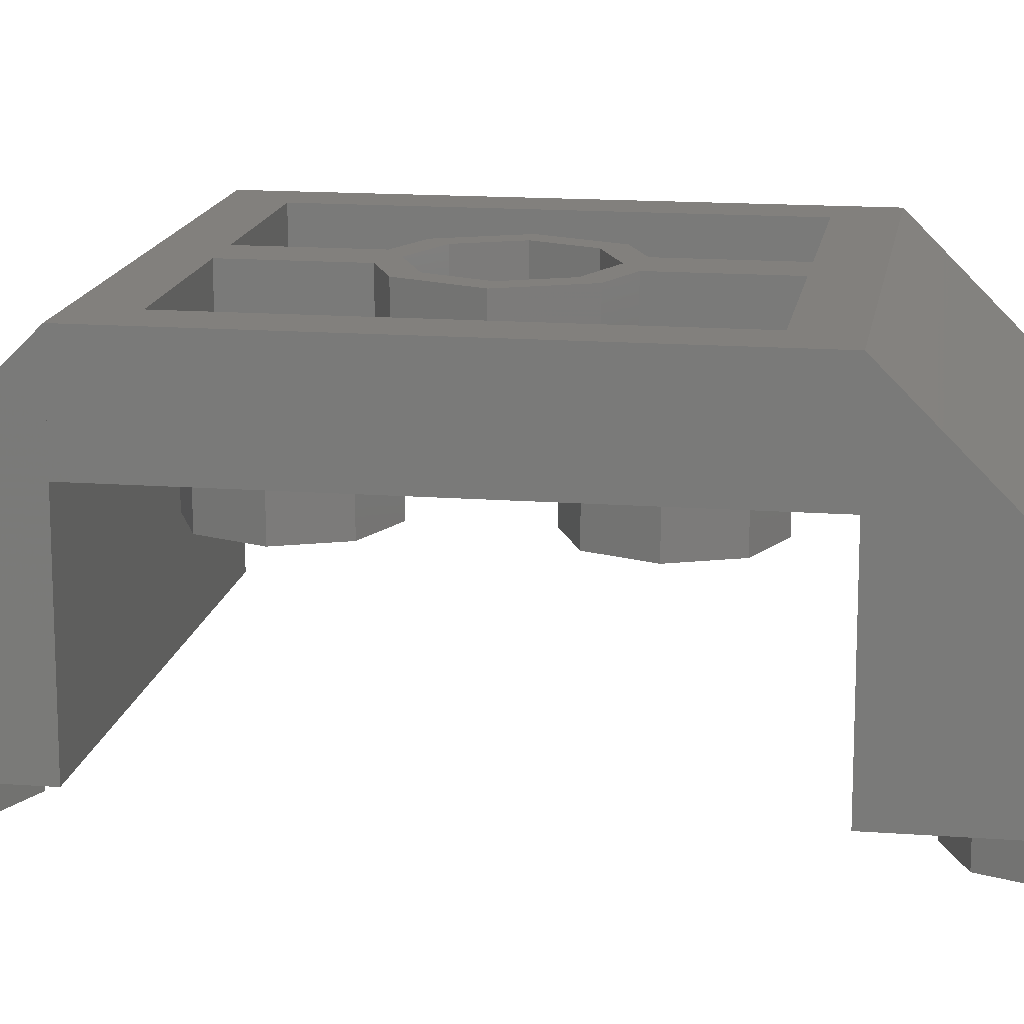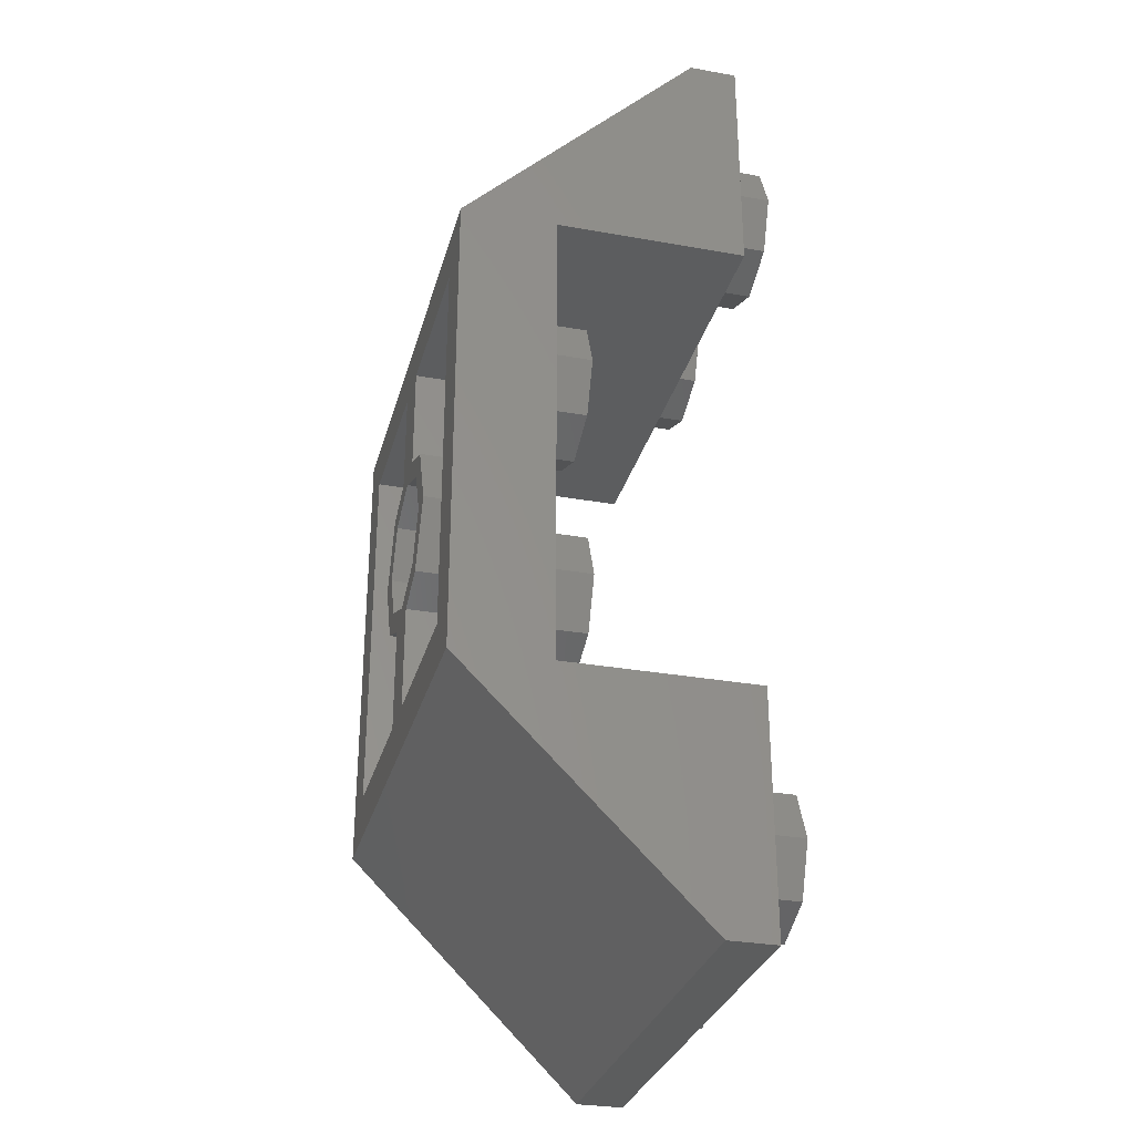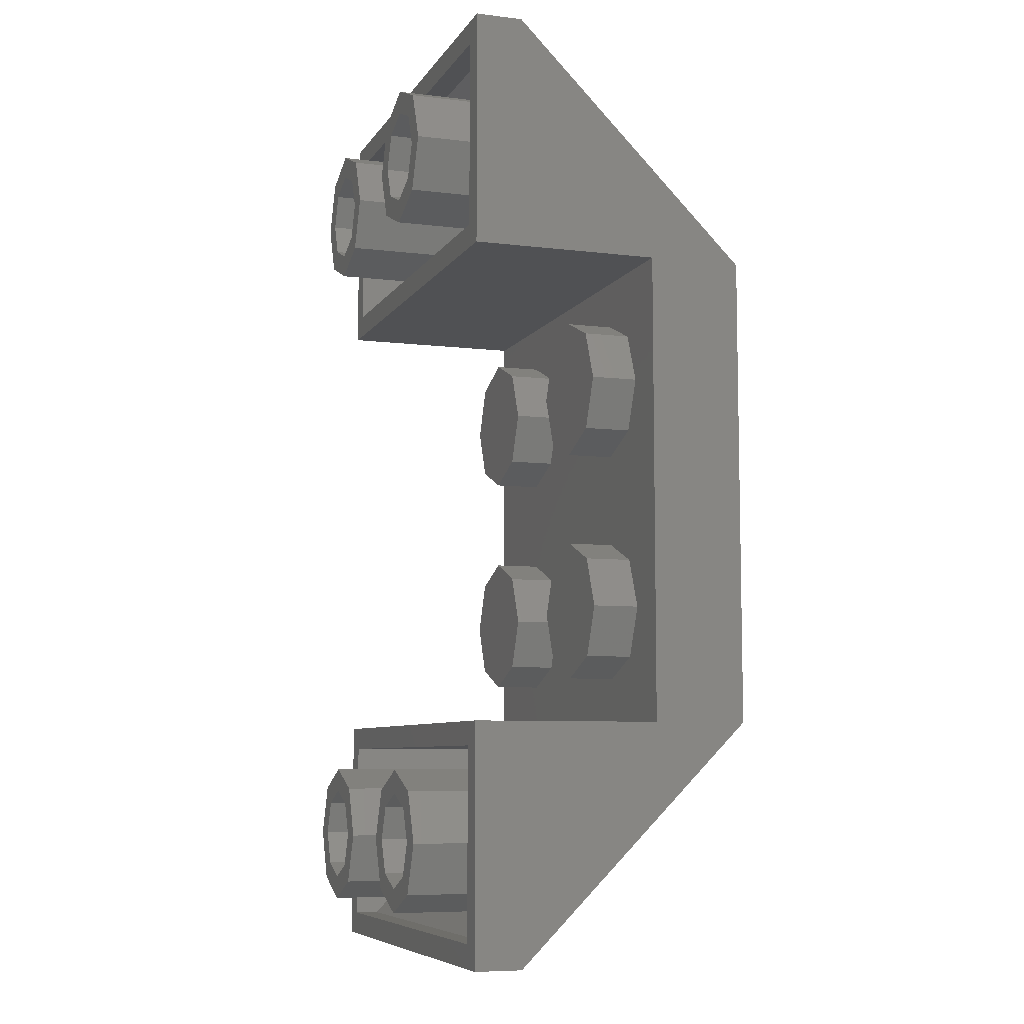
<metadata>
{"format":"stl","ext":"stl","renderer":"f3d","projection":"perspective","resolution":1024,"background":"white","views":[{"elev":15.0,"azim":-80.9,"up":"+Y"},{"elev":-30.4,"azim":-104.5,"up":"+Z"},{"elev":-7.5,"azim":71.1,"up":"+Z"}]}
</metadata>
<code>
# stl→obj: 380 verts, 618 faces
v 0 0.96 -0.24
v 0.08 0.96 -0.2857
v -0.08 0.96 -0.2857
v -0.08 0.96 0.2857
v 0.08 0.96 0.2857
v 0 0.96 0.24
v -0.4 0.16 1.44
v -0.5697 0.2303 1.37
v -0.5697 0.16 1.37
v -0.2303 0.2303 1.37
v -0.2303 0.16 1.37
v -0.2869 0.24 1.313
v -0.4 0.24 1.36
v -0.2869 0.2869 1.313
v -0.5131 0.24 1.313
v -0.5131 0.2869 1.313
v 0.4 0.16 1.44
v 0.2303 0.2303 1.37
v 0.2303 0.16 1.37
v 0.5697 0.2303 1.37
v 0.5697 0.16 1.37
v 0.5131 0.24 1.313
v 0.4 0.24 1.36
v 0.5131 0.2869 1.313
v 0.2869 0.24 1.313
v 0.2869 0.2869 1.313
v -0.2303 0.16 -1.37
v -0.4 0.16 -1.44
v -0.2303 0.2303 -1.37
v -0.5697 0.16 -1.37
v -0.5697 0.2303 -1.37
v -0.4 0.24 -1.36
v -0.5131 0.2869 -1.313
v -0.5131 0.24 -1.313
v -0.2869 0.2869 -1.313
v -0.2869 0.24 -1.313
v 0.5697 0.16 -1.37
v 0.4 0.16 -1.44
v 0.5697 0.2303 -1.37
v 0.2303 0.16 -1.37
v 0.2303 0.2303 -1.37
v 0.4 0.24 -1.36
v 0.2869 0.2869 -1.313
v 0.2869 0.24 -1.313
v 0.5131 0.2869 -1.313
v 0.5131 0.24 -1.313
v 0.8 0.96 0.8
v 0.64 0.96 0.64
v -0.64 0.96 0.64
v -0.8 0.96 0.8
v -0.64 0.96 -0.64
v -0.8 0.96 -0.8
v 0.64 0.96 -0.64
v 0.8 0.96 -0.8
v 0.8 0.16 1.6
v 0.8 0 1.6
v 0.8 0 0.8
v 0.8 0 -0.8
v 0.8 0 -1.6
v 0.8 0.16 -1.6
v -0.8 0 0.8
v -0.8 0 1.6
v -0.8 0.16 1.6
v -0.8 0.16 -1.6
v -0.8 0 -1.6
v -0.8 0 -0.8
v 0.72 0.08 1.52
v 0.72 0.72 0.88
v 0.72 0 0.88
v 0.72 0 1.52
v 0.72 0.08 -1.52
v 0.72 0 -1.52
v 0.72 0 -0.88
v 0.72 0.72 -0.88
v -0.72 0.08 1.52
v -0.72 0 1.52
v -0.72 0 0.88
v -0.72 0.72 0.88
v -0.72 0.08 -1.52
v -0.72 0.72 -0.88
v -0.72 0 -0.88
v -0.72 0 -1.52
v -0.168 0.96 0.168
v -0.224 0.96 0.224
v -0.08 0.96 0.32
v -0.08 0.8 0.2857
v -0.08 0.8 0.32
v -0.224 0.8 0.224
v 0 0.8 0.24
v -0.168 0.8 0.168
v -0.24 0.96 0
v -0.32 0.96 0
v -0.32 0.8 0
v -0.24 0.8 0
v -0.168 0.96 -0.168
v -0.224 0.96 -0.224
v -0.224 0.8 -0.224
v -0.168 0.8 -0.168
v -0.08 0.8 -0.32
v -0.08 0.8 -0.2857
v -0.08 0.96 -0.32
v 0 0.8 -0.24
v 0.168 0.96 -0.168
v 0.224 0.96 -0.224
v 0.08 0.96 -0.32
v 0.08 0.8 -0.2857
v 0.08 0.8 -0.32
v 0.224 0.8 -0.224
v 0.168 0.8 -0.168
v 0.24 0.96 0
v 0.32 0.96 0
v 0.32 0.8 0
v 0.24 0.8 0
v 0.168 0.96 0.168
v 0.224 0.96 0.224
v 0.224 0.8 0.224
v 0.168 0.8 0.168
v 0.08 0.8 0.32
v 0.08 0.8 0.2857
v 0.08 0.96 0.32
v -0.08 0.8 0.64
v -0.08 0.96 0.64
v 0.08 0.8 0.64
v 0.08 0.96 0.64
v 0.08 0.8 -0.64
v 0.08 0.96 -0.64
v -0.08 0.8 -0.64
v -0.08 0.96 -0.64
v -0.64 0.8 0.64
v 0.64 0.8 0.64
v -0.64 0.8 -0.64
v 0.64 0.8 -0.64
v -0.64 0.4 1.2
v -0.64 0.16 1.2
v -0.5697 0.5697 1.03
v -0.5697 0.16 1.03
v -0.4 0.64 0.96
v -0.4 0.16 0.96
v -0.2303 0.5697 1.03
v -0.2303 0.16 1.03
v -0.16 0.4 1.2
v -0.16 0.16 1.2
v -0.24 0.24 1.2
v -0.24 0.4 1.2
v -0.2869 0.24 1.087
v -0.2869 0.5131 1.087
v -0.4 0.24 1.04
v -0.4 0.56 1.04
v -0.5131 0.5131 1.087
v -0.5131 0.24 1.087
v -0.56 0.4 1.2
v -0.56 0.24 1.2
v -0.2869 0.16 1.313
v -0.4 0.16 1.36
v -0.24 0.16 1.2
v -0.2869 0.16 1.087
v -0.4 0.16 1.04
v -0.5131 0.16 1.087
v -0.56 0.16 1.2
v -0.5131 0.16 1.313
v 0.16 0.4 1.2
v 0.16 0.16 1.2
v 0.2303 0.5697 1.03
v 0.2303 0.16 1.03
v 0.4 0.64 0.96
v 0.4 0.16 0.96
v 0.5697 0.5697 1.03
v 0.5697 0.16 1.03
v 0.64 0.4 1.2
v 0.64 0.16 1.2
v 0.56 0.24 1.2
v 0.56 0.4 1.2
v 0.5131 0.24 1.087
v 0.5131 0.5131 1.087
v 0.4 0.24 1.04
v 0.4 0.56 1.04
v 0.2869 0.5131 1.087
v 0.2869 0.24 1.087
v 0.24 0.4 1.2
v 0.24 0.24 1.2
v 0.5131 0.16 1.313
v 0.4 0.16 1.36
v 0.56 0.16 1.2
v 0.5131 0.16 1.087
v 0.4 0.16 1.04
v 0.2869 0.16 1.087
v 0.24 0.16 1.2
v 0.2869 0.16 1.313
v -0.16 0.16 -1.2
v -0.16 0.4 -1.2
v -0.2303 0.16 -1.03
v -0.2303 0.5697 -1.03
v -0.4 0.16 -0.96
v -0.4 0.64 -0.96
v -0.5697 0.5697 -1.03
v -0.5697 0.16 -1.03
v -0.64 0.4 -1.2
v -0.64 0.16 -1.2
v -0.56 0.4 -1.2
v -0.56 0.24 -1.2
v -0.5131 0.5131 -1.087
v -0.5131 0.24 -1.087
v -0.4 0.56 -1.04
v -0.4 0.24 -1.04
v -0.2869 0.5131 -1.087
v -0.2869 0.24 -1.087
v -0.24 0.4 -1.2
v -0.24 0.24 -1.2
v -0.5131 0.16 -1.313
v -0.4 0.16 -1.36
v -0.56 0.16 -1.2
v -0.5131 0.16 -1.087
v -0.4 0.16 -1.04
v -0.2869 0.16 -1.087
v -0.24 0.16 -1.2
v -0.2869 0.16 -1.313
v 0.64 0.16 -1.2
v 0.64 0.4 -1.2
v 0.5697 0.16 -1.03
v 0.5697 0.5697 -1.03
v 0.4 0.16 -0.96
v 0.4 0.64 -0.96
v 0.2303 0.5697 -1.03
v 0.2303 0.16 -1.03
v 0.16 0.4 -1.2
v 0.16 0.16 -1.2
v 0.24 0.4 -1.2
v 0.24 0.24 -1.2
v 0.2869 0.5131 -1.087
v 0.2869 0.24 -1.087
v 0.4 0.56 -1.04
v 0.4 0.24 -1.04
v 0.5131 0.5131 -1.087
v 0.5131 0.24 -1.087
v 0.56 0.4 -1.2
v 0.56 0.24 -1.2
v 0.2869 0.16 -1.313
v 0.4 0.16 -1.36
v 0.24 0.16 -1.2
v 0.2869 0.16 -1.087
v 0.4 0.16 -1.04
v 0.5131 0.16 -1.087
v 0.56 0.16 -1.2
v 0.5131 0.16 -1.313
v -0.8 0.64 0.8
v -0.8 0.64 -0.8
v 0.8 0.64 -0.8
v 0.8 0.64 0.8
v -0.16 0.48 -0.4
v -0.16 0.64 -0.4
v -0.2303 0.64 -0.2303
v -0.2303 0.48 -0.2303
v -0.4 0.64 -0.16
v -0.4 0.48 -0.16
v -0.5697 0.64 -0.2303
v -0.5697 0.48 -0.2303
v -0.64 0.64 -0.4
v -0.64 0.48 -0.4
v -0.5697 0.64 -0.5697
v -0.5697 0.48 -0.5697
v -0.4 0.64 -0.64
v -0.4 0.48 -0.64
v -0.2303 0.64 -0.5697
v -0.2303 0.48 -0.5697
v 0.64 0.48 -0.4
v 0.64 0.64 -0.4
v 0.5697 0.64 -0.2303
v 0.5697 0.48 -0.2303
v 0.4 0.64 -0.16
v 0.4 0.48 -0.16
v 0.2303 0.64 -0.2303
v 0.2303 0.48 -0.2303
v 0.16 0.64 -0.4
v 0.16 0.48 -0.4
v 0.2303 0.64 -0.5697
v 0.2303 0.48 -0.5697
v 0.4 0.64 -0.64
v 0.4 0.48 -0.64
v 0.5697 0.64 -0.5697
v 0.5697 0.48 -0.5697
v -0.16 0.48 0.4
v -0.16 0.64 0.4
v -0.2303 0.64 0.5697
v -0.2303 0.48 0.5697
v -0.4 0.64 0.64
v -0.4 0.48 0.64
v -0.5697 0.64 0.5697
v -0.5697 0.48 0.5697
v -0.64 0.64 0.4
v -0.64 0.48 0.4
v -0.5697 0.64 0.2303
v -0.5697 0.48 0.2303
v -0.4 0.64 0.16
v -0.4 0.48 0.16
v -0.2303 0.64 0.2303
v -0.2303 0.48 0.2303
v 0.64 0.48 0.4
v 0.64 0.64 0.4
v 0.5697 0.64 0.5697
v 0.5697 0.48 0.5697
v 0.4 0.64 0.64
v 0.4 0.48 0.64
v 0.2303 0.64 0.5697
v 0.2303 0.48 0.5697
v 0.16 0.64 0.4
v 0.16 0.48 0.4
v 0.2303 0.64 0.2303
v 0.2303 0.48 0.2303
v 0.4 0.64 0.16
v 0.4 0.48 0.16
v 0.5697 0.64 0.2303
v 0.5697 0.48 0.2303
v 0.56 -0.16 1.2
v 0.5131 -0.16 1.313
v 0.4 -0.16 1.36
v 0.2869 -0.16 1.313
v 0.24 -0.16 1.2
v 0.2869 -0.16 1.087
v 0.4 -0.16 1.04
v 0.5131 -0.16 1.087
v 0.64 -0.16 1.2
v 0.5697 -0.16 1.37
v 0.4 -0.16 1.44
v 0.2303 -0.16 1.37
v 0.16 -0.16 1.2
v 0.2303 -0.16 1.03
v 0.4 -0.16 0.96
v 0.5697 -0.16 1.03
v -0.24 -0.16 1.2
v -0.2869 -0.16 1.313
v -0.4 -0.16 1.36
v -0.5131 -0.16 1.313
v -0.56 -0.16 1.2
v -0.5131 -0.16 1.087
v -0.4 -0.16 1.04
v -0.2869 -0.16 1.087
v -0.16 -0.16 1.2
v -0.2303 -0.16 1.37
v -0.4 -0.16 1.44
v -0.5697 -0.16 1.37
v -0.64 -0.16 1.2
v -0.5697 -0.16 1.03
v -0.4 -0.16 0.96
v -0.2303 -0.16 1.03
v 0.56 -0.16 -1.2
v 0.5131 -0.16 -1.087
v 0.4 -0.16 -1.04
v 0.2869 -0.16 -1.087
v 0.24 -0.16 -1.2
v 0.2869 -0.16 -1.313
v 0.4 -0.16 -1.36
v 0.5131 -0.16 -1.313
v 0.64 -0.16 -1.2
v 0.5697 -0.16 -1.03
v 0.4 -0.16 -0.96
v 0.2303 -0.16 -1.03
v 0.16 -0.16 -1.2
v 0.2303 -0.16 -1.37
v 0.4 -0.16 -1.44
v 0.5697 -0.16 -1.37
v -0.24 -0.16 -1.2
v -0.2869 -0.16 -1.087
v -0.4 -0.16 -1.04
v -0.5131 -0.16 -1.087
v -0.56 -0.16 -1.2
v -0.5131 -0.16 -1.313
v -0.4 -0.16 -1.36
v -0.2869 -0.16 -1.313
v -0.16 -0.16 -1.2
v -0.2303 -0.16 -1.03
v -0.4 -0.16 -0.96
v -0.5697 -0.16 -1.03
v -0.64 -0.16 -1.2
v -0.5697 -0.16 -1.37
v -0.4 -0.16 -1.44
v -0.2303 -0.16 -1.37
v -0.4 0.48 -0.4
v 0.4 0.48 -0.4
v -0.4 0.48 0.4
v 0.4 0.48 0.4
f 1 2 3
f 4 5 6
f 7 8 9
f 10 7 11
f 12 13 14
f 15 16 13
f 17 18 19
f 20 17 21
f 22 23 24
f 25 26 23
f 27 28 29
f 30 31 28
f 32 33 34
f 35 32 36
f 37 38 39
f 40 41 38
f 42 43 44
f 45 42 46
f 47 48 49
f 47 49 50
f 50 49 51
f 50 51 52
f 52 51 53
f 52 53 54
f 54 53 48
f 54 48 47
f 47 55 56
f 47 56 57
f 54 58 59
f 54 59 60
f 50 61 62
f 50 62 63
f 52 64 65
f 52 65 66
f 67 68 69
f 67 69 70
f 71 72 73
f 71 73 74
f 75 76 77
f 75 77 78
f 79 80 81
f 79 81 82
f 56 62 76
f 56 76 70
f 62 61 77
f 62 77 76
f 61 57 69
f 61 69 77
f 57 56 70
f 57 70 69
f 59 72 82
f 59 82 65
f 65 82 81
f 65 81 66
f 66 81 73
f 66 73 58
f 58 73 72
f 58 72 59
f 6 83 84
f 6 84 4
f 85 4 86
f 85 86 87
f 86 4 84
f 86 84 88
f 89 90 83
f 89 83 6
f 83 91 92
f 83 92 84
f 88 84 92
f 88 92 93
f 90 94 91
f 90 91 83
f 91 95 96
f 91 96 92
f 93 92 96
f 93 96 97
f 94 98 95
f 94 95 91
f 95 1 3
f 95 3 96
f 99 100 3
f 99 3 101
f 97 96 3
f 97 3 100
f 98 102 1
f 98 1 95
f 1 103 104
f 1 104 2
f 105 2 106
f 105 106 107
f 106 2 104
f 106 104 108
f 102 109 103
f 102 103 1
f 105 101 3
f 105 3 2
f 103 110 111
f 103 111 104
f 108 104 111
f 108 111 112
f 109 113 110
f 109 110 103
f 110 114 115
f 110 115 111
f 112 111 115
f 112 115 116
f 113 117 114
f 113 114 110
f 114 6 5
f 114 5 115
f 118 119 5
f 118 5 120
f 116 115 5
f 116 5 119
f 117 89 6
f 117 6 114
f 5 4 85
f 5 85 120
f 87 121 122
f 87 122 85
f 123 118 120
f 123 120 124
f 124 120 85
f 124 85 122
f 107 125 126
f 107 126 105
f 127 99 101
f 127 101 128
f 128 101 105
f 128 105 126
f 129 49 48
f 129 48 130
f 131 51 49
f 131 49 129
f 132 53 51
f 132 51 131
f 130 48 53
f 130 53 132
f 130 132 131
f 130 131 129
f 9 8 133
f 9 133 134
f 134 133 135
f 134 135 136
f 136 135 137
f 136 137 138
f 137 139 140
f 137 140 138
f 139 141 142
f 139 142 140
f 141 10 11
f 141 11 142
f 143 12 14
f 143 14 144
f 145 143 144
f 145 144 146
f 147 145 146
f 147 146 148
f 147 148 149
f 147 149 150
f 150 149 151
f 150 151 152
f 152 151 16
f 152 16 15
f 153 154 13
f 153 13 12
f 155 153 12
f 155 12 143
f 156 155 143
f 156 143 145
f 157 156 145
f 157 145 147
f 158 157 147
f 158 147 150
f 159 158 150
f 159 150 152
f 160 159 152
f 160 152 15
f 154 160 15
f 154 15 13
f 19 18 161
f 19 161 162
f 162 161 163
f 162 163 164
f 164 163 165
f 164 165 166
f 165 167 168
f 165 168 166
f 167 169 170
f 167 170 168
f 169 20 21
f 169 21 170
f 171 22 24
f 171 24 172
f 173 171 172
f 173 172 174
f 175 173 174
f 175 174 176
f 175 176 177
f 175 177 178
f 178 177 179
f 178 179 180
f 180 179 26
f 180 26 25
f 181 182 23
f 181 23 22
f 183 181 22
f 183 22 171
f 184 183 171
f 184 171 173
f 185 184 173
f 185 173 175
f 186 185 175
f 186 175 178
f 187 186 178
f 187 178 180
f 188 187 180
f 188 180 25
f 182 188 25
f 182 25 23
f 189 27 29
f 189 29 190
f 191 189 190
f 191 190 192
f 193 191 192
f 193 192 194
f 193 194 195
f 193 195 196
f 196 195 197
f 196 197 198
f 198 197 31
f 198 31 30
f 34 33 199
f 34 199 200
f 200 199 201
f 200 201 202
f 202 201 203
f 202 203 204
f 203 205 206
f 203 206 204
f 205 207 208
f 205 208 206
f 207 35 36
f 207 36 208
f 32 34 209
f 32 209 210
f 34 200 211
f 34 211 209
f 200 202 212
f 200 212 211
f 202 204 213
f 202 213 212
f 204 206 214
f 204 214 213
f 206 208 215
f 206 215 214
f 208 36 216
f 208 216 215
f 36 32 210
f 36 210 216
f 217 37 39
f 217 39 218
f 219 217 218
f 219 218 220
f 221 219 220
f 221 220 222
f 221 222 223
f 221 223 224
f 224 223 225
f 224 225 226
f 226 225 41
f 226 41 40
f 44 43 227
f 44 227 228
f 228 227 229
f 228 229 230
f 230 229 231
f 230 231 232
f 231 233 234
f 231 234 232
f 233 235 236
f 233 236 234
f 235 45 46
f 235 46 236
f 42 44 237
f 42 237 238
f 44 228 239
f 44 239 237
f 228 230 240
f 228 240 239
f 230 232 241
f 230 241 240
f 232 234 242
f 232 242 241
f 234 236 243
f 234 243 242
f 236 46 244
f 236 244 243
f 46 42 238
f 46 238 244
f 245 246 247
f 245 247 248
f 247 54 47
f 247 47 248
f 245 50 52
f 245 52 246
f 248 57 61
f 248 61 245
f 246 66 58
f 246 58 247
f 55 47 50
f 55 50 63
f 55 63 62
f 55 62 56
f 59 65 64
f 59 64 60
f 64 52 54
f 64 54 60
f 70 76 75
f 70 75 67
f 75 78 68
f 75 68 67
f 71 74 80
f 71 80 79
f 71 79 82
f 71 82 72
f 69 68 78
f 69 78 77
f 81 80 74
f 81 74 73
f 249 250 251
f 249 251 252
f 252 251 253
f 252 253 254
f 254 253 255
f 254 255 256
f 256 255 257
f 256 257 258
f 258 257 259
f 258 259 260
f 260 259 261
f 260 261 262
f 262 261 263
f 262 263 264
f 264 263 250
f 264 250 249
f 265 266 267
f 265 267 268
f 268 267 269
f 268 269 270
f 270 269 271
f 270 271 272
f 272 271 273
f 272 273 274
f 274 273 275
f 274 275 276
f 276 275 277
f 276 277 278
f 278 277 279
f 278 279 280
f 280 279 266
f 280 266 265
f 281 282 283
f 281 283 284
f 284 283 285
f 284 285 286
f 286 285 287
f 286 287 288
f 288 287 289
f 288 289 290
f 290 289 291
f 290 291 292
f 292 291 293
f 292 293 294
f 294 293 295
f 294 295 296
f 296 295 282
f 296 282 281
f 297 298 299
f 297 299 300
f 300 299 301
f 300 301 302
f 302 301 303
f 302 303 304
f 304 303 305
f 304 305 306
f 306 305 307
f 306 307 308
f 308 307 309
f 308 309 310
f 310 309 311
f 310 311 312
f 312 311 298
f 312 298 297
f 183 313 314
f 183 314 181
f 181 314 315
f 181 315 182
f 182 315 316
f 182 316 188
f 188 316 317
f 188 317 187
f 187 317 318
f 187 318 186
f 186 318 319
f 186 319 185
f 185 319 320
f 185 320 184
f 184 320 313
f 184 313 183
f 321 170 21
f 321 21 322
f 322 21 17
f 322 17 323
f 323 17 19
f 323 19 324
f 324 19 162
f 324 162 325
f 325 162 164
f 325 164 326
f 326 164 166
f 326 166 327
f 327 166 168
f 327 168 328
f 328 168 170
f 328 170 321
f 313 321 322
f 313 322 314
f 314 322 323
f 314 323 315
f 315 323 324
f 315 324 316
f 316 324 325
f 316 325 317
f 317 325 326
f 317 326 318
f 318 326 327
f 318 327 319
f 319 327 328
f 319 328 320
f 320 328 321
f 320 321 313
f 155 329 330
f 155 330 153
f 153 330 331
f 153 331 154
f 154 331 332
f 154 332 160
f 160 332 333
f 160 333 159
f 159 333 334
f 159 334 158
f 158 334 335
f 158 335 157
f 157 335 336
f 157 336 156
f 156 336 329
f 156 329 155
f 337 142 11
f 337 11 338
f 338 11 7
f 338 7 339
f 339 7 9
f 339 9 340
f 340 9 134
f 340 134 341
f 341 134 136
f 341 136 342
f 342 136 138
f 342 138 343
f 343 138 140
f 343 140 344
f 344 140 142
f 344 142 337
f 329 337 338
f 329 338 330
f 330 338 339
f 330 339 331
f 331 339 340
f 331 340 332
f 332 340 341
f 332 341 333
f 333 341 342
f 333 342 334
f 334 342 343
f 334 343 335
f 335 343 344
f 335 344 336
f 336 344 337
f 336 337 329
f 243 345 346
f 243 346 242
f 242 346 347
f 242 347 241
f 241 347 348
f 241 348 240
f 240 348 349
f 240 349 239
f 239 349 350
f 239 350 237
f 237 350 351
f 237 351 238
f 238 351 352
f 238 352 244
f 244 352 345
f 244 345 243
f 353 217 219
f 353 219 354
f 354 219 221
f 354 221 355
f 355 221 224
f 355 224 356
f 356 224 226
f 356 226 357
f 357 226 40
f 357 40 358
f 358 40 38
f 358 38 359
f 359 38 37
f 359 37 360
f 360 37 217
f 360 217 353
f 345 353 354
f 345 354 346
f 346 354 355
f 346 355 347
f 347 355 356
f 347 356 348
f 348 356 357
f 348 357 349
f 349 357 358
f 349 358 350
f 350 358 359
f 350 359 351
f 351 359 360
f 351 360 352
f 352 360 353
f 352 353 345
f 215 361 362
f 215 362 214
f 214 362 363
f 214 363 213
f 213 363 364
f 213 364 212
f 212 364 365
f 212 365 211
f 211 365 366
f 211 366 209
f 209 366 367
f 209 367 210
f 210 367 368
f 210 368 216
f 216 368 361
f 216 361 215
f 369 189 191
f 369 191 370
f 370 191 193
f 370 193 371
f 371 193 196
f 371 196 372
f 372 196 198
f 372 198 373
f 373 198 30
f 373 30 374
f 374 30 28
f 374 28 375
f 375 28 27
f 375 27 376
f 376 27 189
f 376 189 369
f 361 369 370
f 361 370 362
f 362 370 371
f 362 371 363
f 363 371 372
f 363 372 364
f 364 372 373
f 364 373 365
f 365 373 374
f 365 374 366
f 366 374 375
f 366 375 367
f 367 375 376
f 367 376 368
f 368 376 369
f 368 369 361
f 377 249 252
f 377 252 254
f 377 254 256
f 377 256 258
f 377 258 260
f 377 260 262
f 377 262 264
f 377 264 249
f 378 265 268
f 378 268 270
f 378 270 272
f 378 272 274
f 378 274 276
f 378 276 278
f 378 278 280
f 378 280 265
f 379 281 284
f 379 284 286
f 379 286 288
f 379 288 290
f 379 290 292
f 379 292 294
f 379 294 296
f 379 296 281
f 380 297 300
f 380 300 302
f 380 302 304
f 380 304 306
f 380 306 308
f 380 308 310
f 380 310 312
f 380 312 297

</code>
